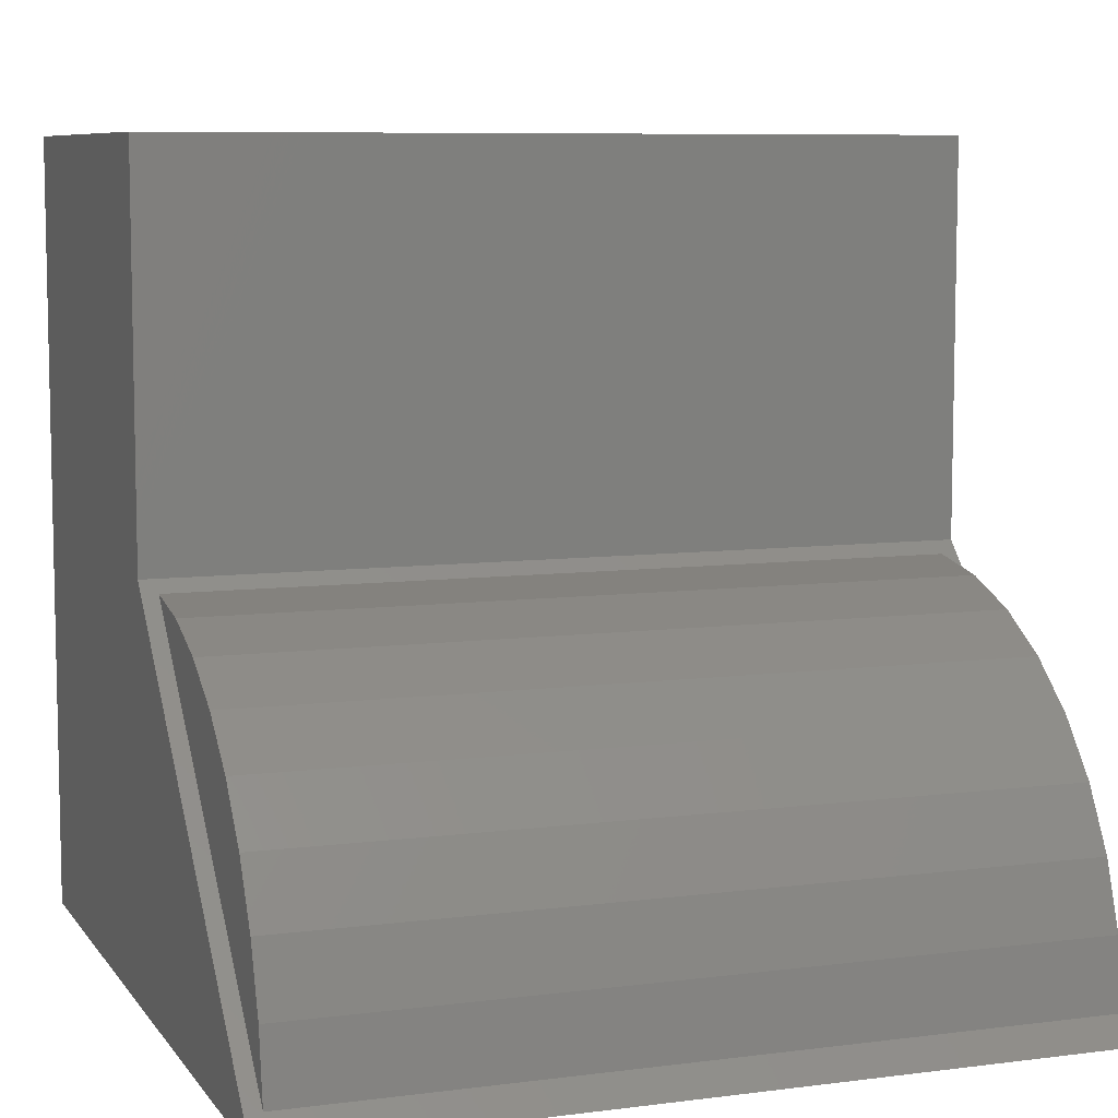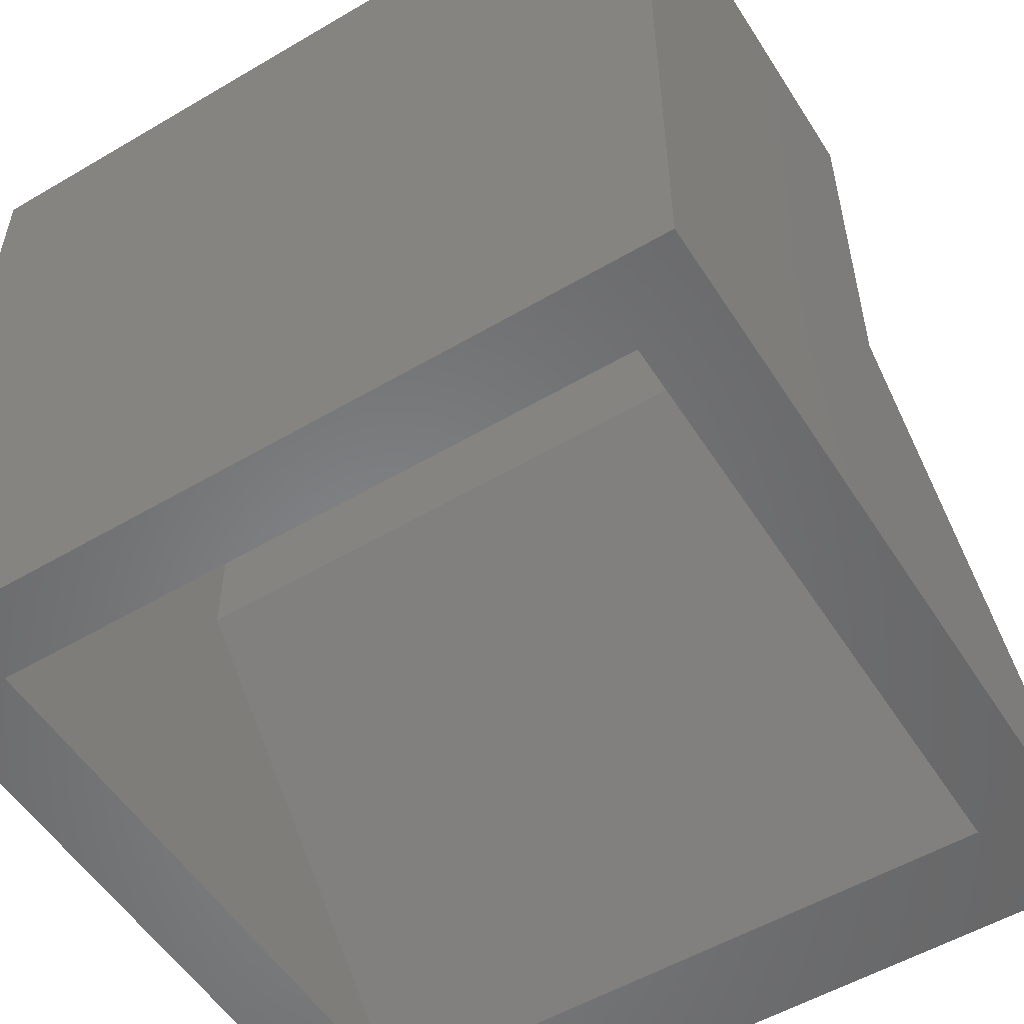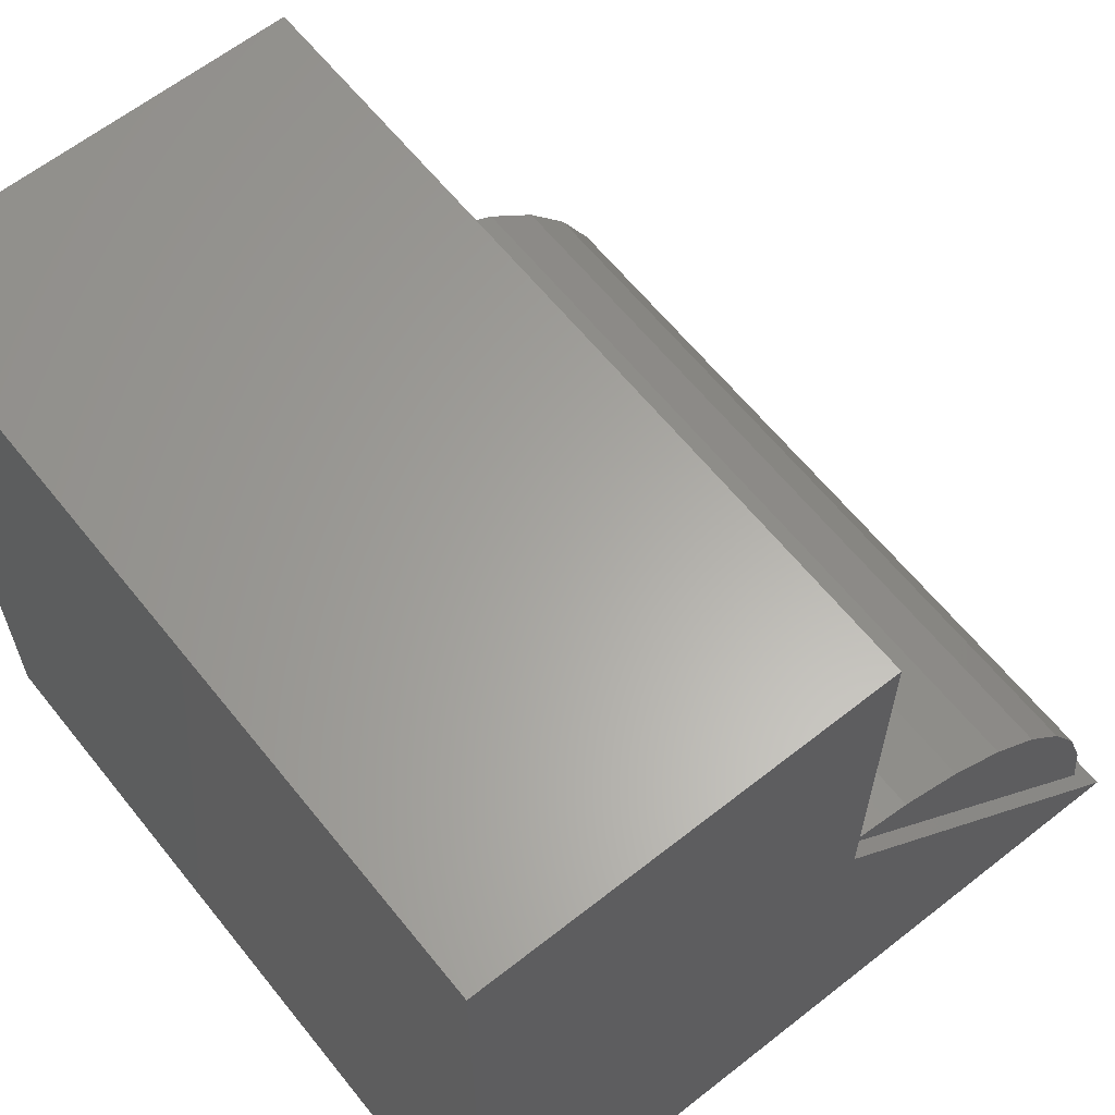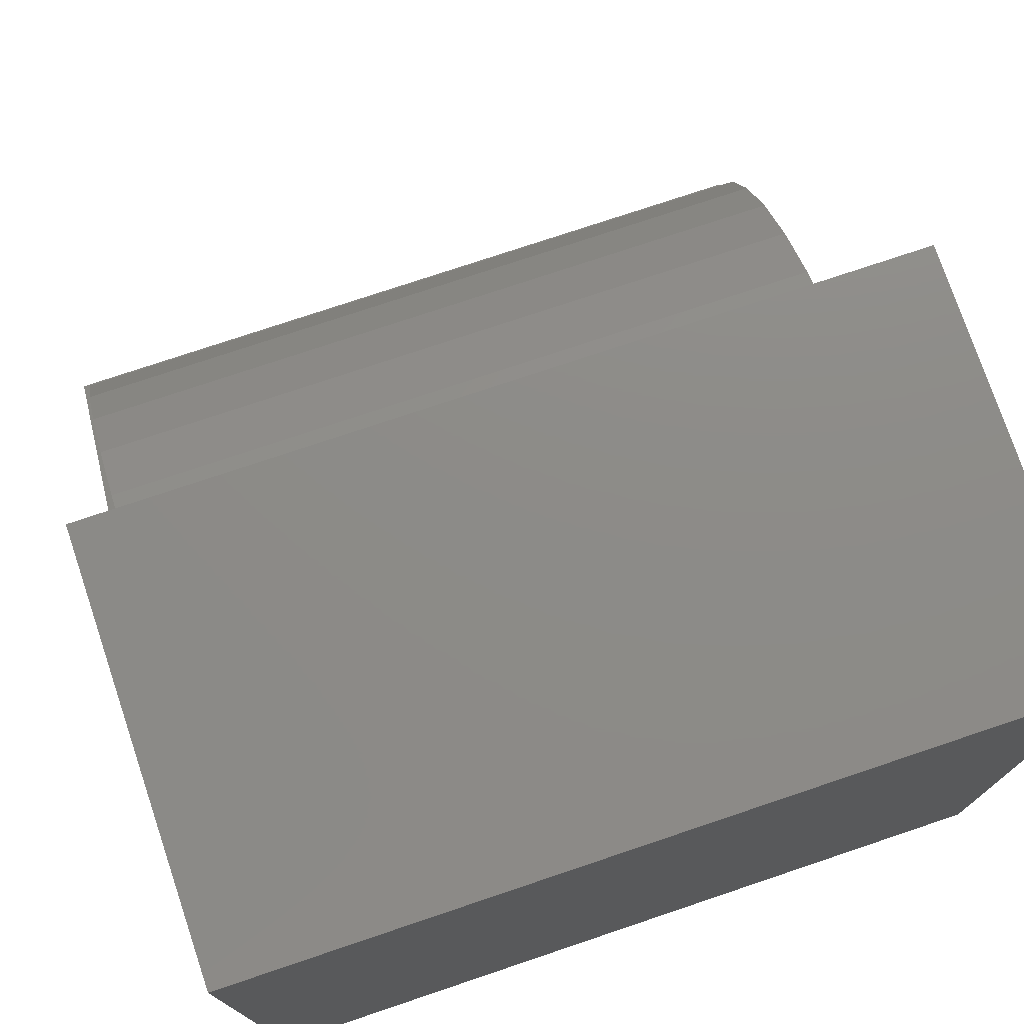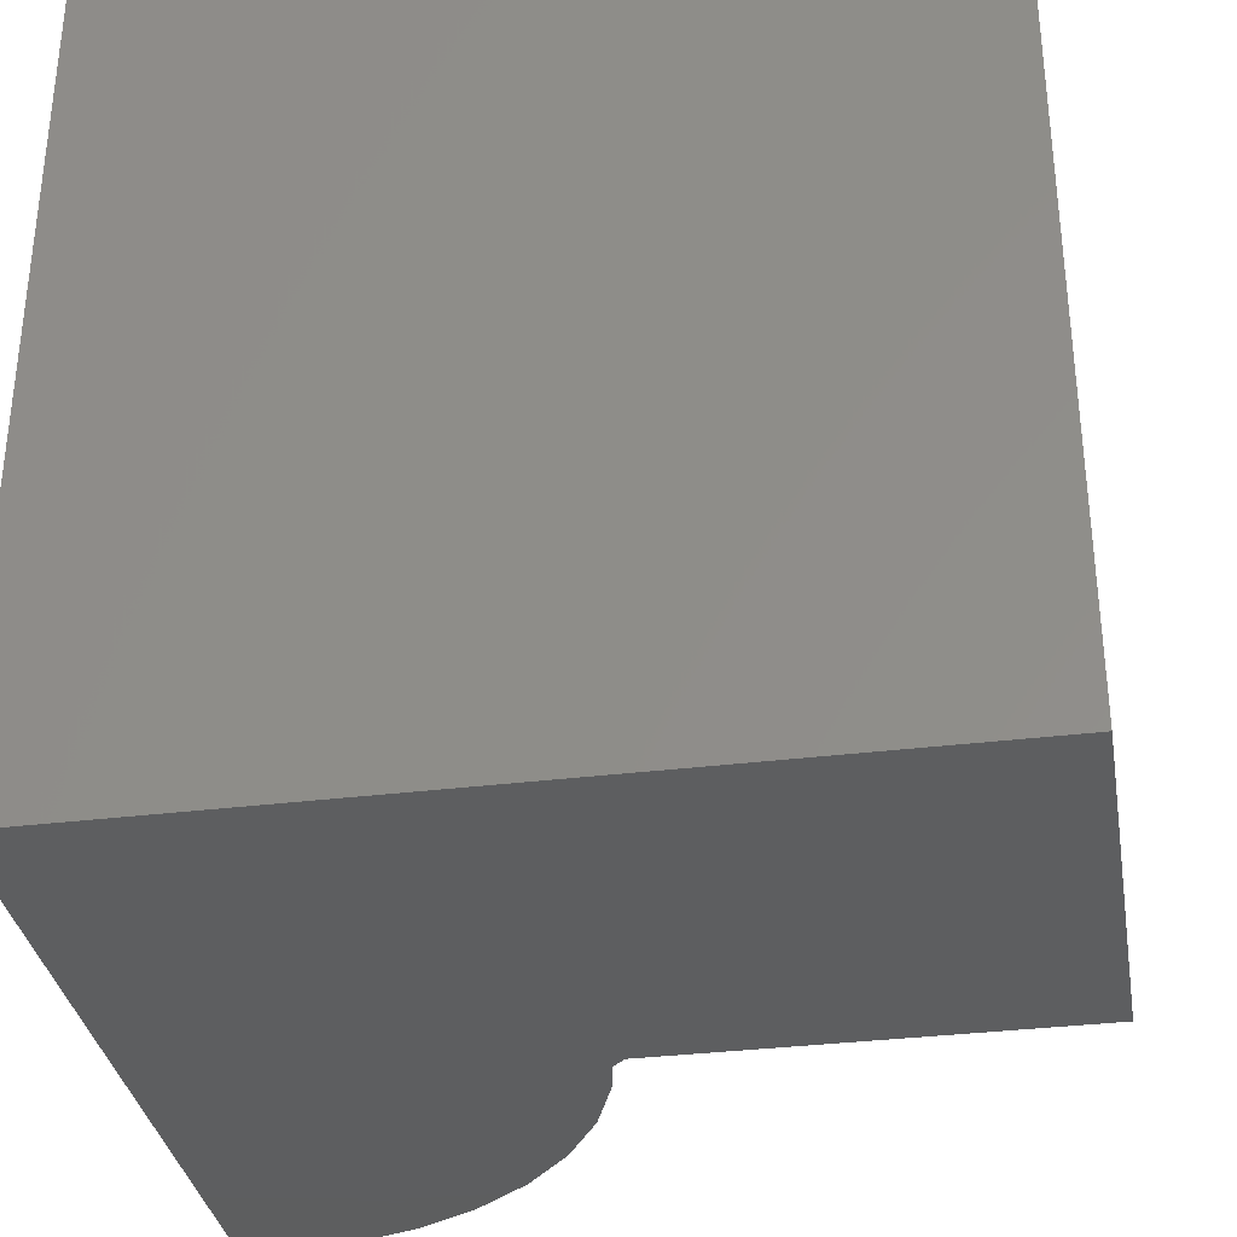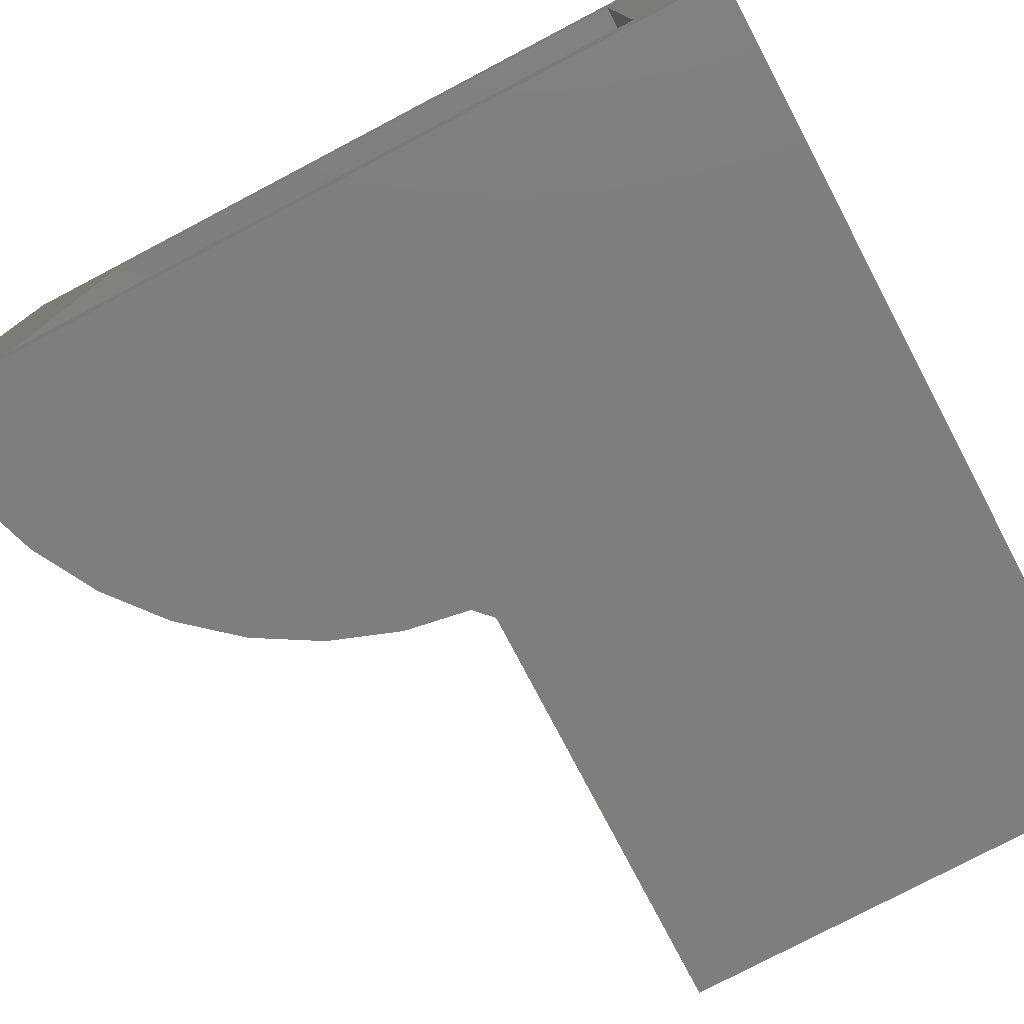
<metadata>
{"format":"stl","ext":"stl","renderer":"f3d","projection":"perspective","resolution":1024,"background":"white","views":[{"elev":7.8,"azim":70.0,"up":"+Z"},{"elev":-54.1,"azim":-58.0,"up":"+Z"},{"elev":62.5,"azim":-38.6,"up":"+Z"},{"elev":75.6,"azim":-108.6,"up":"+Z"},{"elev":-34.0,"azim":-80.5,"up":"+Y"},{"elev":-78.2,"azim":-152.3,"up":"+Y"}]}
</metadata>
<code>
# stl→obj: 40 verts, 76 faces
v 0.4059 2.246e-17 0.3737
v 0.4059 -0.75 0.3737
v 0.4717 2.548e-17 0.3623
v 0.4717 -0.75 0.3623
v 0.5345 2.769e-17 0.3394
v 0.5345 -0.75 0.3394
v 0.5922 2.903e-17 0.3057
v 0.5922 -0.75 0.3057
v 0.6429 2.944e-17 0.2624
v 0.6429 -0.75 0.2624
v 0.6852 2.892e-17 0.2107
v 0.6852 -0.75 0.2107
v 0.7177 2.748e-17 0.1523
v 0.7177 -0.75 0.1523
v 0.7393 2.517e-17 0.08909
v 0.7393 -0.75 0.08909
v 0.7493 2.206e-17 0.02306
v 0.7493 -0.75 0.02306
v 0.5776 1.443e-18 0.1984
v 0.5776 -0.75 0.1984
v 0.7719 0.01562 -4.726e-17
v 0.6625 -0.0625 -4.057e-17
v -0.01562 0.01562 0
v 0.0625 -0.0625 -3.827e-18
v -0.01562 -0.7656 0
v 0.0625 -0.6875 -3.827e-18
v 0.7719 -0.7656 -4.726e-17
v 0.6625 -0.6875 -4.057e-17
v 0.3946 0.01562 0.3853
v 0.3946 -0.7656 0.3853
v 0.3164 -0.0625 0.3534
v 0.3164 -0.6875 0.3534
v 0.0625 -0.6875 0.6875
v 0.0625 -0.0625 0.6875
v 0.3164 -0.0625 0.6875
v 0.3164 -0.6875 0.6875
v 0.3946 0.01562 0.7656
v 0.3946 -0.7656 0.7656
v -0.01562 0.01562 0.7656
v -0.01562 -0.7656 0.7656
f 1 2 3
f 3 2 4
f 3 4 5
f 5 4 6
f 5 6 7
f 7 6 8
f 7 8 9
f 9 8 10
f 9 10 11
f 11 10 12
f 11 12 13
f 13 12 14
f 13 14 15
f 15 14 16
f 15 16 17
f 17 16 18
f 19 1 3
f 19 3 5
f 19 5 7
f 19 7 9
f 19 9 11
f 19 11 13
f 19 13 15
f 19 15 17
f 20 18 16
f 20 16 14
f 20 14 12
f 20 12 10
f 20 10 8
f 20 8 6
f 20 6 4
f 20 4 2
f 21 22 23
f 23 22 24
f 23 24 25
f 25 24 26
f 25 26 27
f 27 26 28
f 27 28 21
f 21 28 22
f 1 19 29
f 18 20 27
f 21 29 19
f 21 19 17
f 21 17 18
f 21 18 27
f 30 27 20
f 30 20 2
f 30 2 1
f 30 1 29
f 22 28 31
f 31 28 32
f 33 26 34
f 34 26 24
f 35 34 31
f 31 34 24
f 31 24 22
f 28 26 32
f 32 26 33
f 32 33 36
f 29 37 30
f 30 37 38
f 37 39 38
f 38 39 40
f 39 23 40
f 40 23 25
f 21 23 29
f 29 23 39
f 29 39 37
f 38 40 30
f 30 40 25
f 30 25 27
f 31 32 35
f 35 32 36
f 35 36 34
f 34 36 33

</code>
